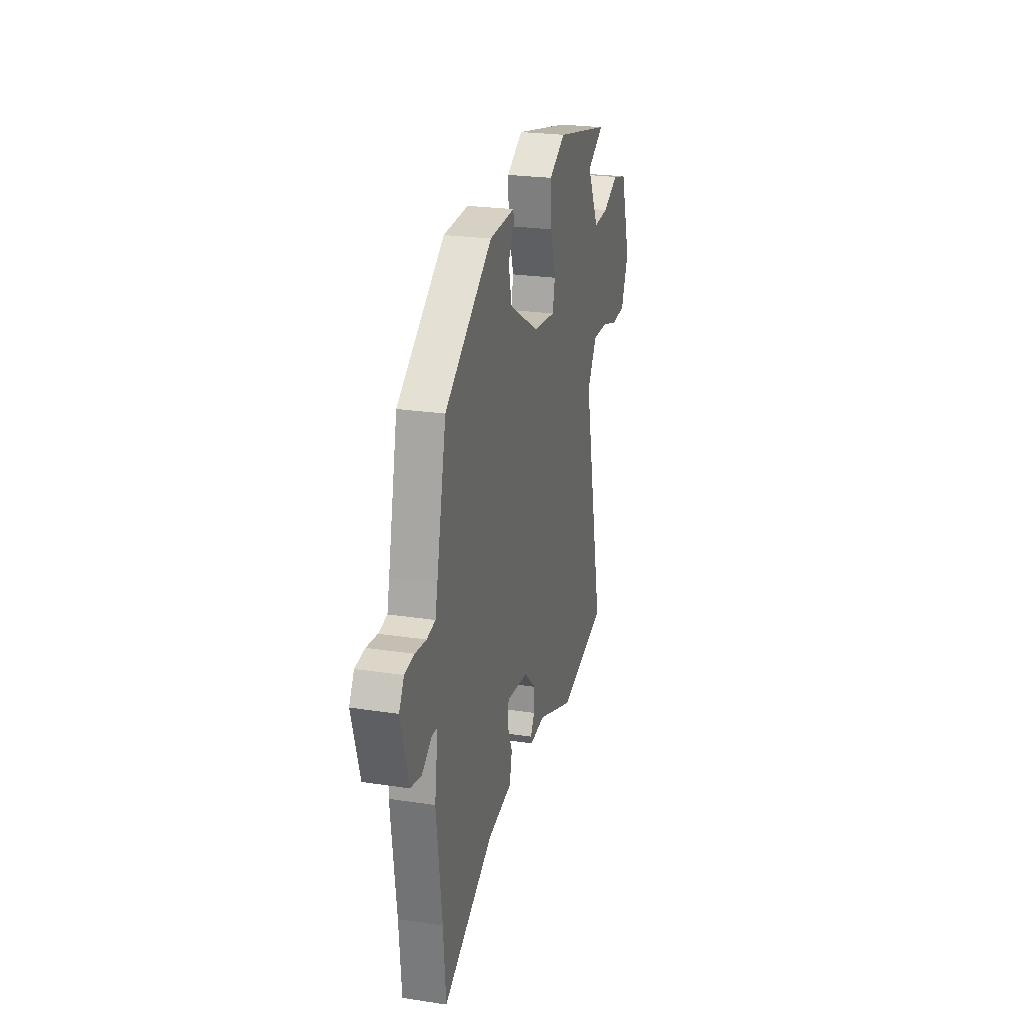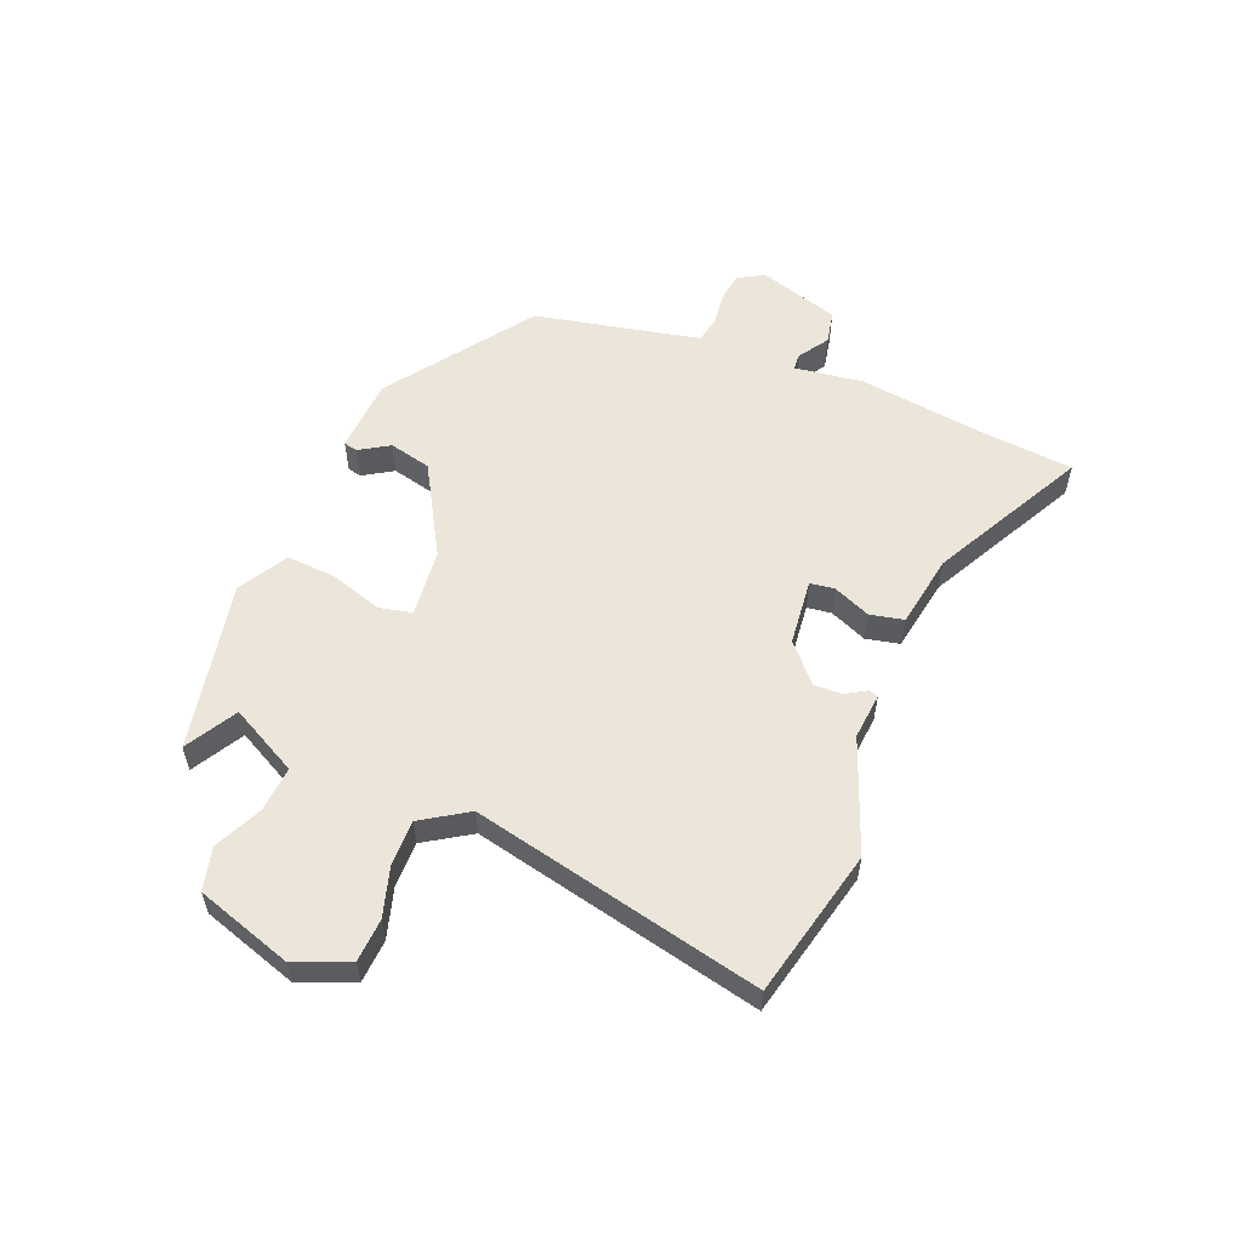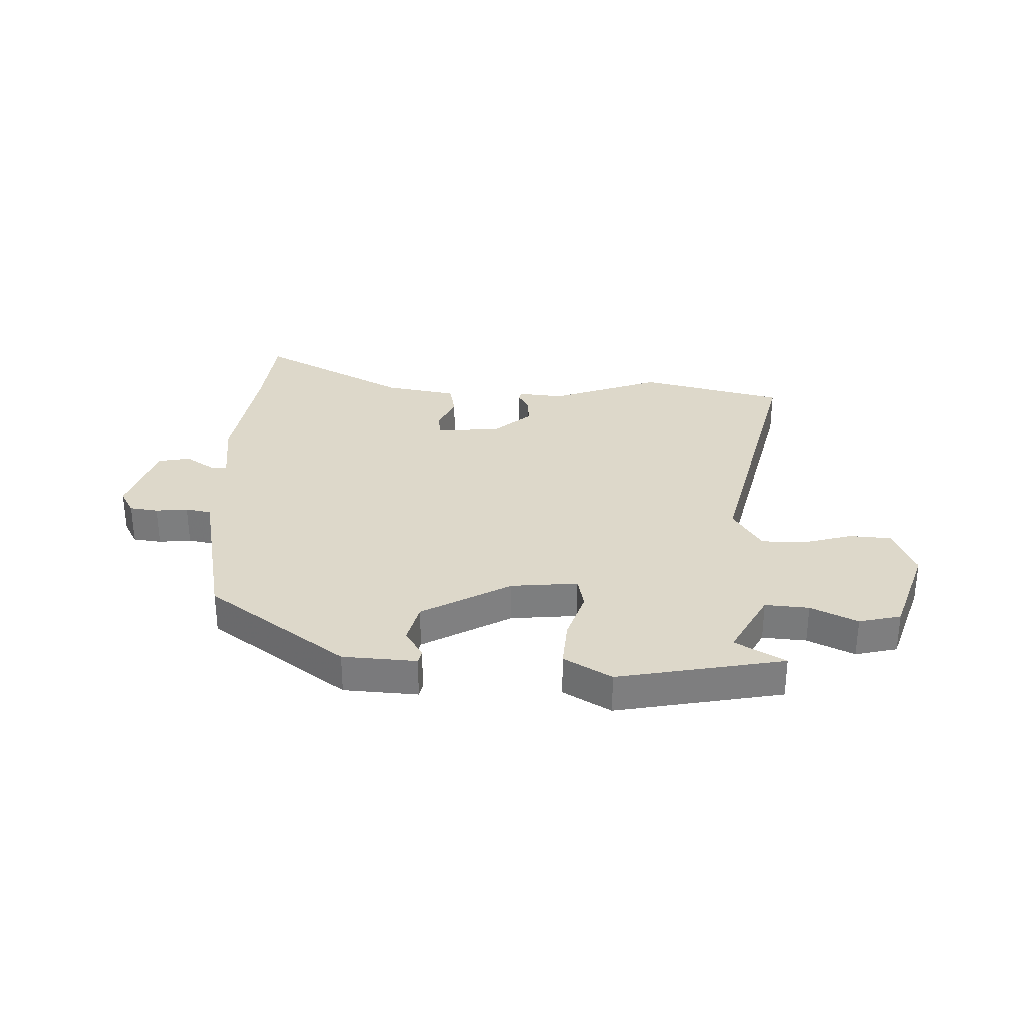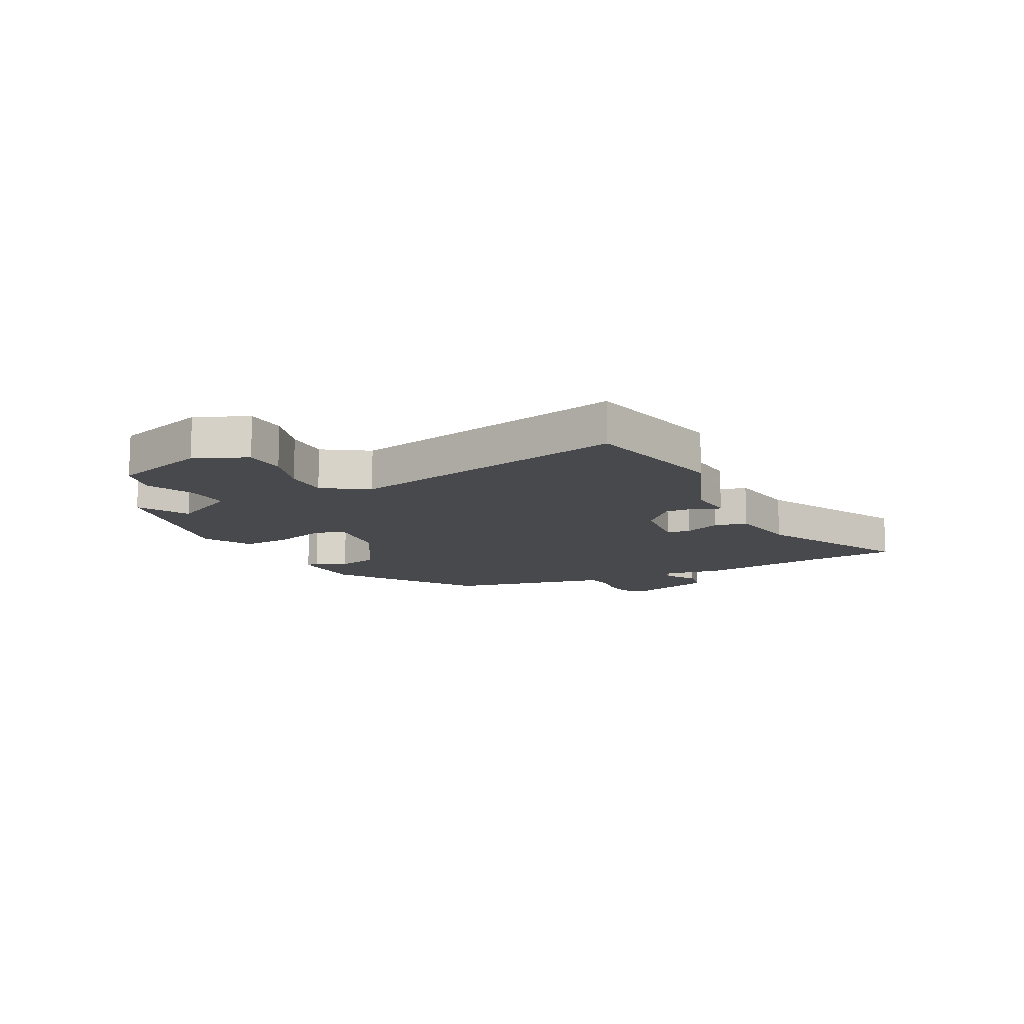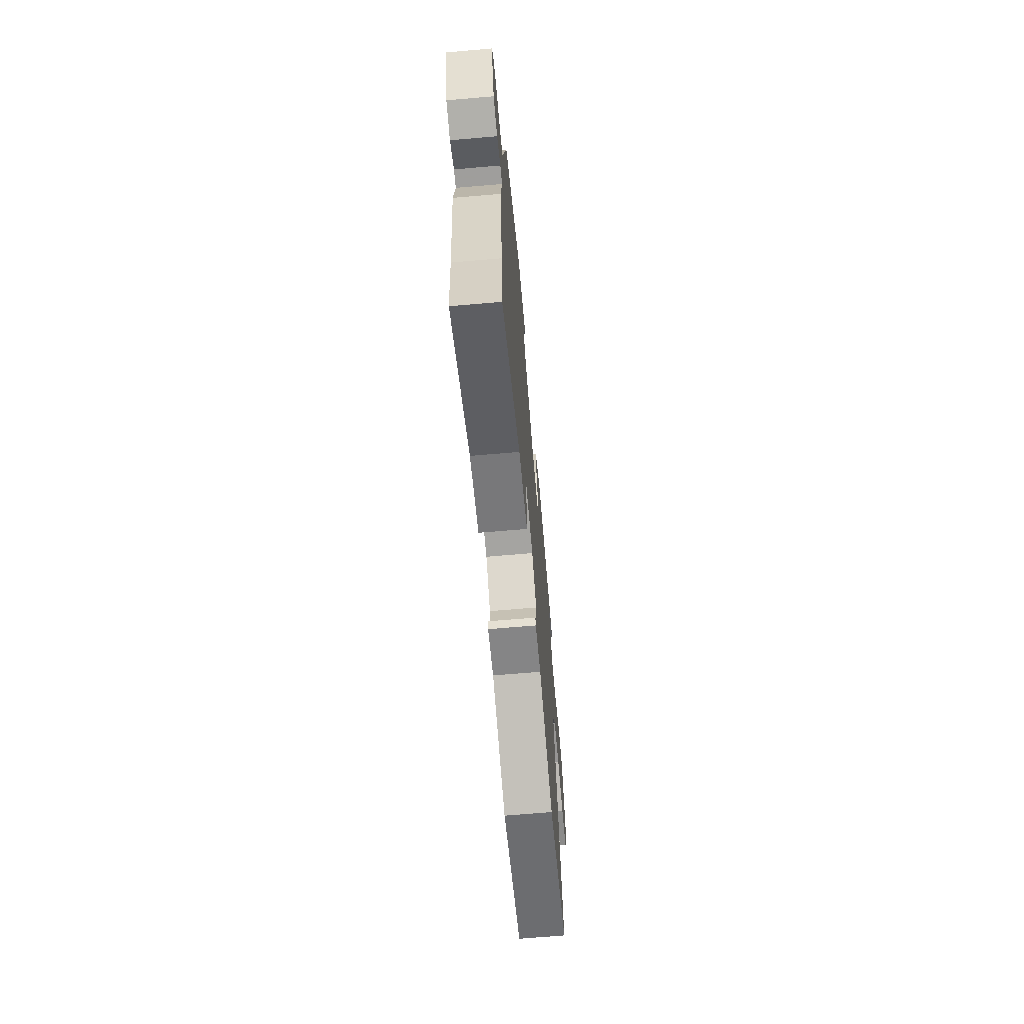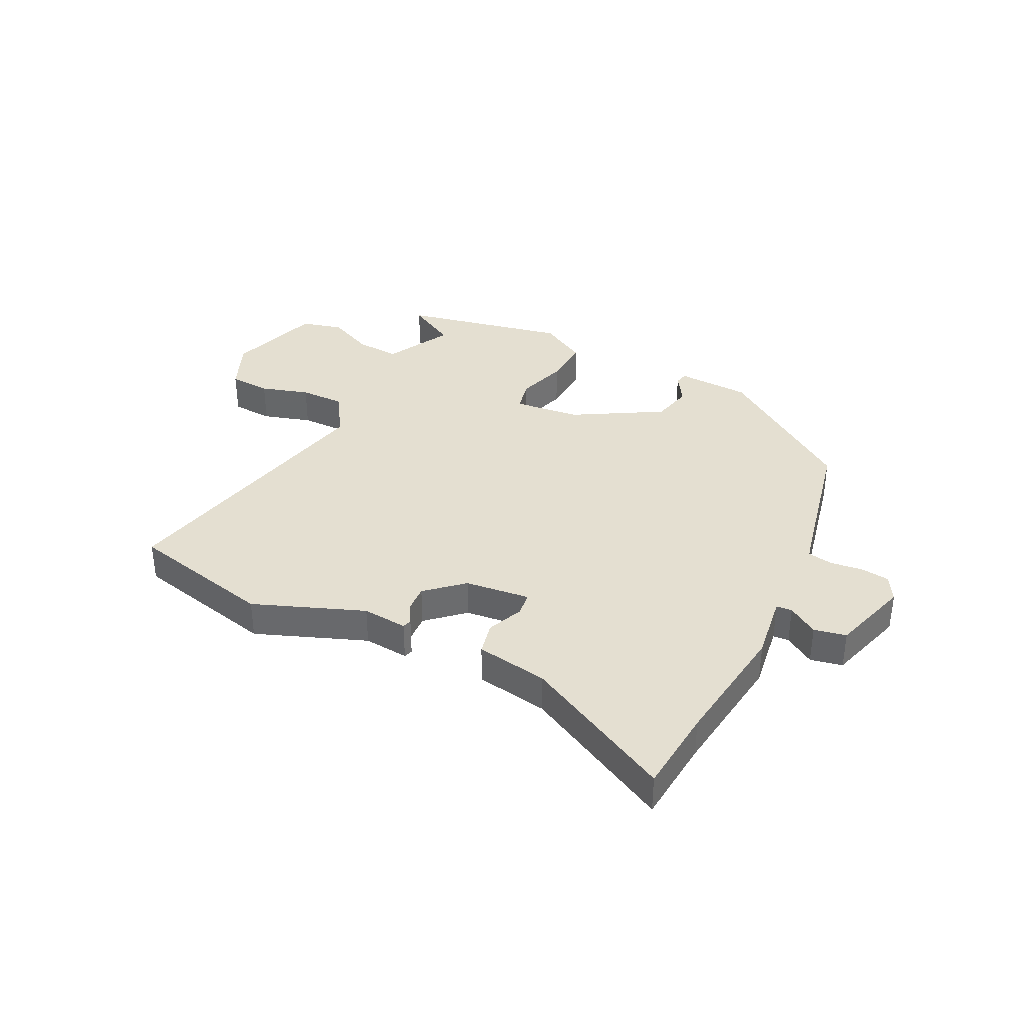
<metadata>
{"format":"obj","ext":"obj","renderer":"f3d","projection":"perspective","resolution":1024,"background":"white","views":[{"elev":24.2,"azim":-75.8,"up":"+Z"},{"elev":56.3,"azim":112.5,"up":"+Y"},{"elev":31.0,"azim":2.9,"up":"+Y"},{"elev":-12.3,"azim":117.0,"up":"+Y"},{"elev":-66.8,"azim":-85.0,"up":"+Z"},{"elev":36.6,"azim":-153.4,"up":"+Y"}]}
</metadata>
<code>
v 0.549 0.07 0.482
v 0.46 0.07 0.432
v 0.521 0.07 0.314
v 0.599 0.07 0.319
v 0.682 0.07 0.357
v 0.756 0.07 0.338
v 0.809 0.07 0.17
v 0.769 0.07 0.078
v 0.695 0.07 0.074
v 0.609 0.07 0.1
v 0.53 0.07 0.101
v 0.479 0.07 0.022
v 0.588 0.07 -0.48
v 0.331 0.07 -0.539
v 0.136 0.07 -0.463
v 0.056 0.07 -0.47
v 0.051 0.07 -0.454
v 0.072 0.07 -0.419
v 0.075 0.07 -0.37
v 0.011 0.07 -0.312
v -0.104 0.07 -0.299
v -0.11 0.07 -0.341
v -0.083 0.07 -0.406
v -0.096 0.07 -0.464
v -0.224 0.07 -0.485
v -0.49 0.07 -0.622
v -0.503 0.07 -0.469
v -0.532 0.07 -0.242
v -0.515 0.07 -0.123
v -0.543 0.07 -0.121
v -0.596 0.07 -0.155
v -0.653 0.07 -0.143
v -0.695 0.07 -0.003
v -0.669 0.07 0.042
v -0.618 0.07 0.048
v -0.561 0.07 0.041
v -0.516 0.07 0.049
v -0.504 0.07 0.101
v -0.453 0.07 0.334
v -0.205 0.07 0.508
v -0.074 0.07 0.514
v -0.069 0.07 0.49
v -0.101 0.07 0.439
v -0.084 0.07 0.366
v 0.072 0.07 0.275
v 0.19 0.07 0.262
v 0.203 0.07 0.319
v 0.175 0.07 0.409
v 0.17 0.07 0.495
v 0.255 0.07 0.543
v 0.549 0 0.482
v 0.46 0 0.432
v 0.521 0 0.314
v 0.599 0 0.319
v 0.682 0 0.357
v 0.756 0 0.338
v 0.809 0 0.17
v 0.769 0 0.078
v 0.695 0 0.074
v 0.609 0 0.1
v 0.53 0 0.101
v 0.479 0 0.022
v 0.588 0 -0.48
v 0.331 0 -0.539
v 0.136 0 -0.463
v 0.056 0 -0.47
v 0.051 0 -0.454
v 0.072 0 -0.419
v 0.075 0 -0.37
v 0.011 0 -0.312
v -0.104 0 -0.299
v -0.11 0 -0.341
v -0.083 0 -0.406
v -0.096 0 -0.464
v -0.224 0 -0.485
v -0.49 0 -0.622
v -0.503 0 -0.469
v -0.532 0 -0.242
v -0.515 0 -0.123
v -0.543 0 -0.121
v -0.596 0 -0.155
v -0.653 0 -0.143
v -0.695 0 -0.003
v -0.669 0 0.042
v -0.618 0 0.048
v -0.561 0 0.041
v -0.516 0 0.049
v -0.504 0 0.101
v -0.453 0 0.334
v -0.205 0 0.508
v -0.074 0 0.514
v -0.069 0 0.49
v -0.101 0 0.439
v -0.084 0 0.366
v 0.072 0 0.275
v 0.19 0 0.262
v 0.203 0 0.319
v 0.175 0 0.409
v 0.17 0 0.495
v 0.255 0 0.543
f 50 1 2
f 49 50 2
f 48 49 2
f 47 48 2
f 46 47 2 3
f 41 42 43
f 40 41 43
f 39 40 43
f 38 39 43
f 37 38 43 44
f 34 35 36
f 33 34 36
f 32 33 36
f 31 32 36
f 30 31 36
f 29 30 36 37
f 27 28 29
f 37 44 45
f 29 37 45
f 27 29 45
f 26 27 45
f 25 26 45
f 22 23 24 25
f 15 16 17 18
f 15 18 19
f 14 15 19
f 13 14 19
f 12 13 19
f 11 12 19 20
f 8 9 10
f 7 8 10
f 6 7 10
f 5 6 10
f 4 5 10
f 4 10 11
f 3 4 11
f 46 3 11
f 11 20 21
f 46 11 21
f 45 46 21
f 25 45 21
f 21 22 25
f 52 51 100
f 52 100 99
f 52 99 98
f 52 98 97
f 53 52 97 96
f 93 92 91
f 93 91 90
f 93 90 89
f 93 89 88
f 94 93 88 87
f 86 85 84
f 86 84 83
f 86 83 82
f 86 82 81
f 86 81 80
f 87 86 80 79
f 79 78 77
f 95 94 87
f 95 87 79
f 95 79 77
f 95 77 76
f 95 76 75
f 75 74 73 72
f 68 67 66 65
f 69 68 65
f 69 65 64
f 69 64 63
f 69 63 62
f 70 69 62 61
f 60 59 58
f 60 58 57
f 60 57 56
f 60 56 55
f 60 55 54
f 61 60 54
f 61 54 53
f 61 53 96
f 71 70 61
f 71 61 96
f 71 96 95
f 71 95 75
f 75 72 71
f 1 51 52 2
f 2 52 53 3
f 3 53 54 4
f 4 54 55 5
f 5 55 56 6
f 6 56 57 7
f 7 57 58 8
f 8 58 59 9
f 9 59 60 10
f 10 60 61 11
f 11 61 62 12
f 12 62 63 13
f 13 63 64 14
f 14 64 65 15
f 15 65 66 16
f 16 66 67 17
f 17 67 68 18
f 18 68 69 19
f 19 69 70 20
f 20 70 71 21
f 21 71 72 22
f 22 72 73 23
f 23 73 74 24
f 24 74 75 25
f 25 75 76 26
f 26 76 77 27
f 27 77 78 28
f 28 78 79 29
f 29 79 80 30
f 30 80 81 31
f 31 81 82 32
f 32 82 83 33
f 33 83 84 34
f 34 84 85 35
f 35 85 86 36
f 36 86 87 37
f 37 87 88 38
f 38 88 89 39
f 39 89 90 40
f 40 90 91 41
f 41 91 92 42
f 42 92 93 43
f 43 93 94 44
f 44 94 95 45
f 45 95 96 46
f 46 96 97 47
f 47 97 98 48
f 48 98 99 49
f 49 99 100 50
f 50 100 51 1

</code>
